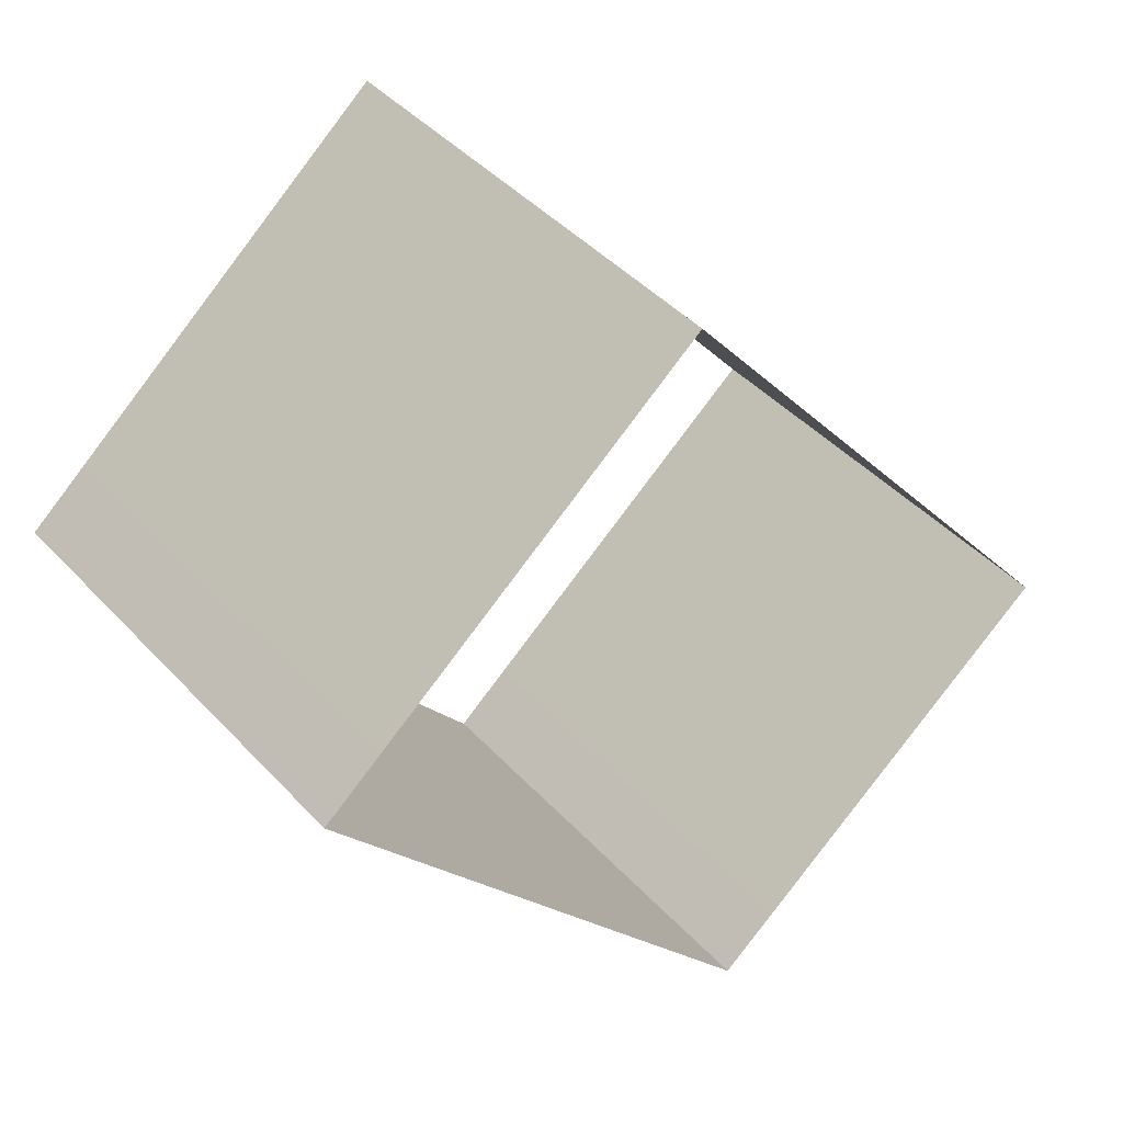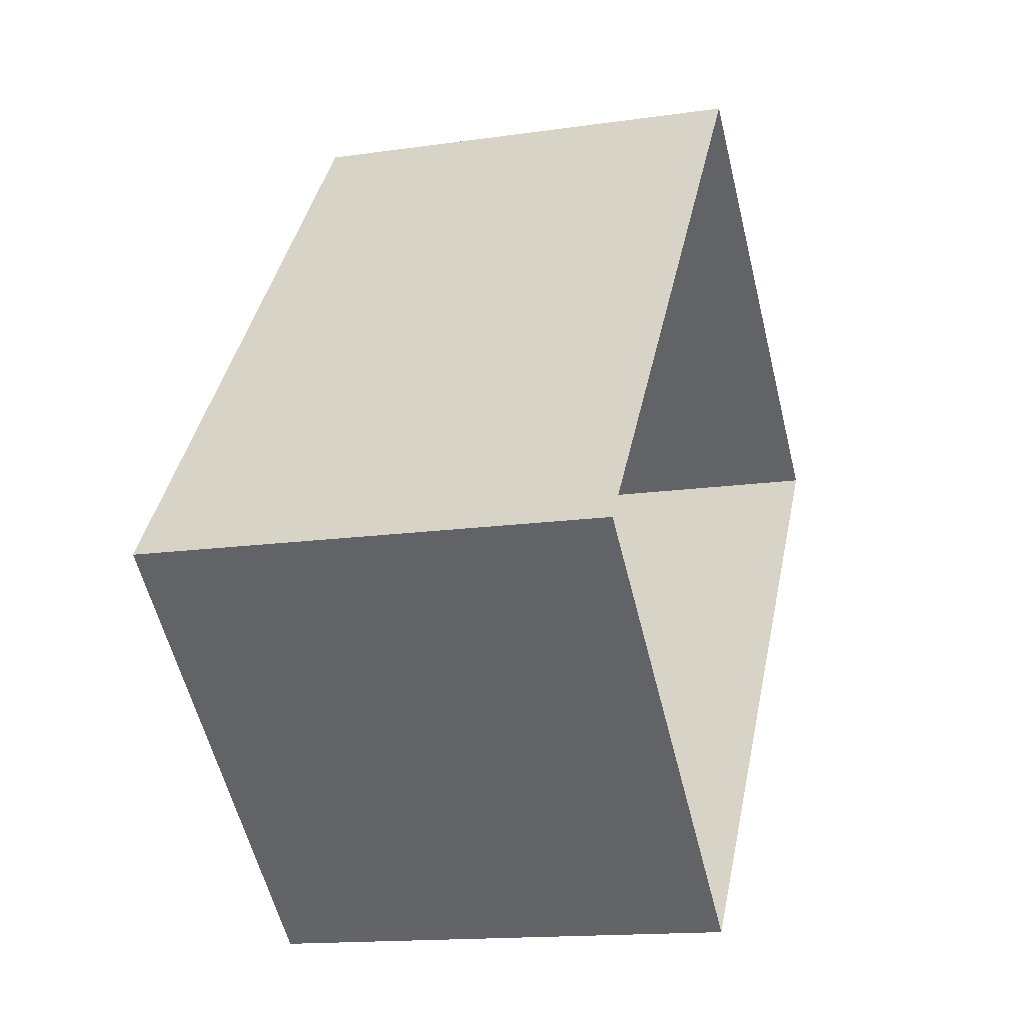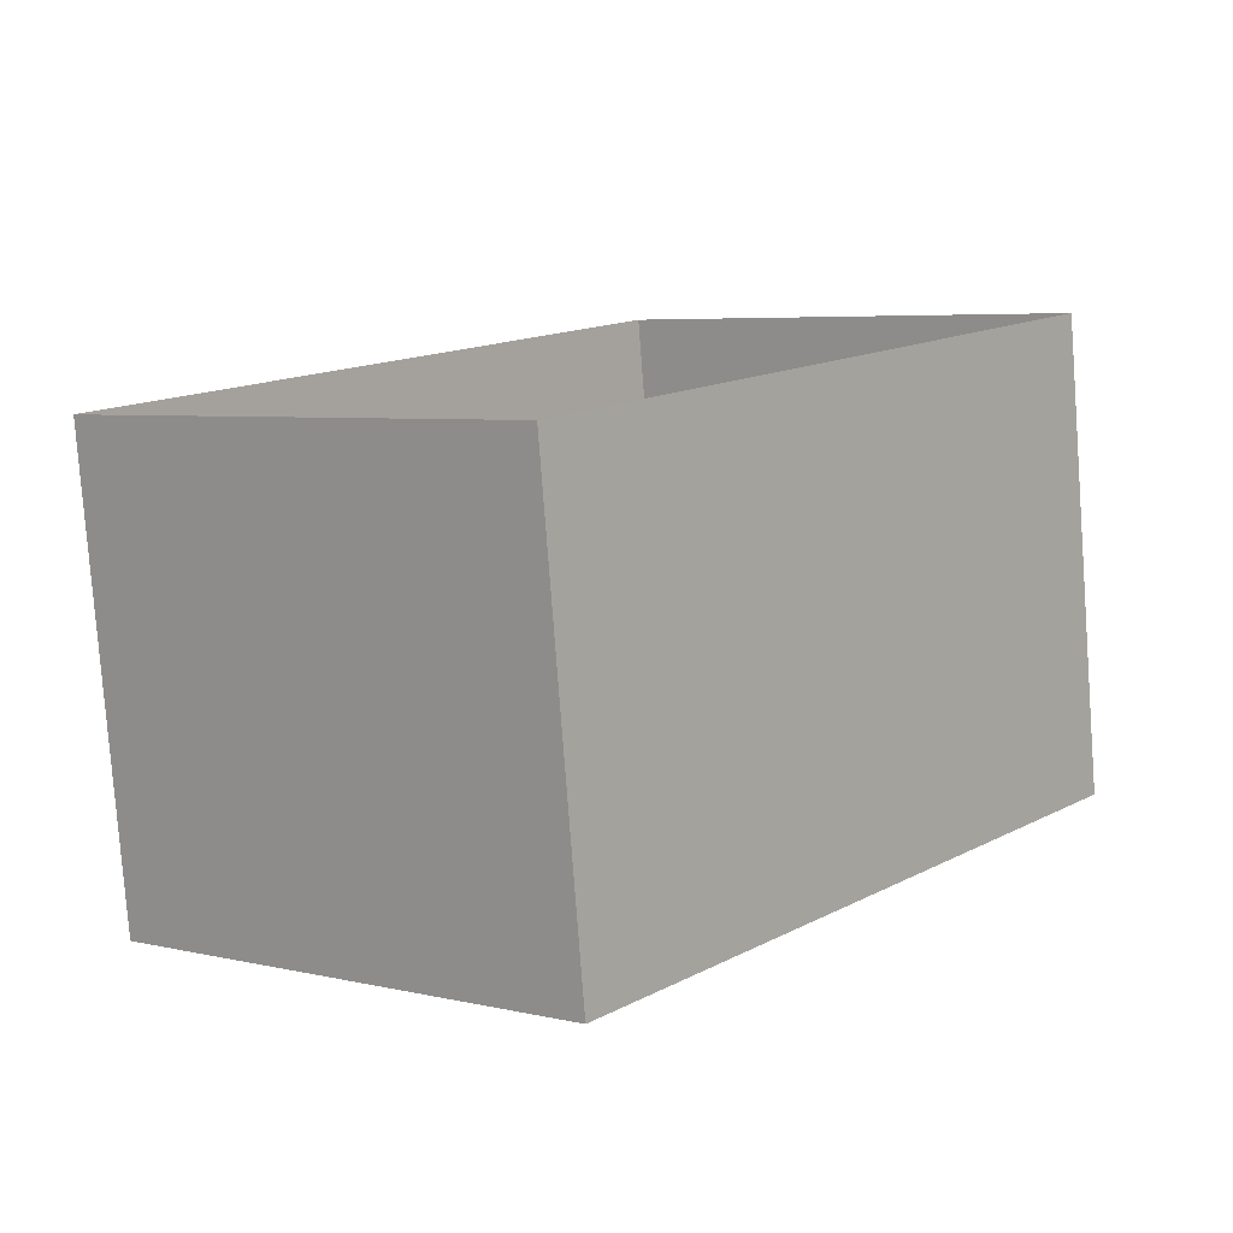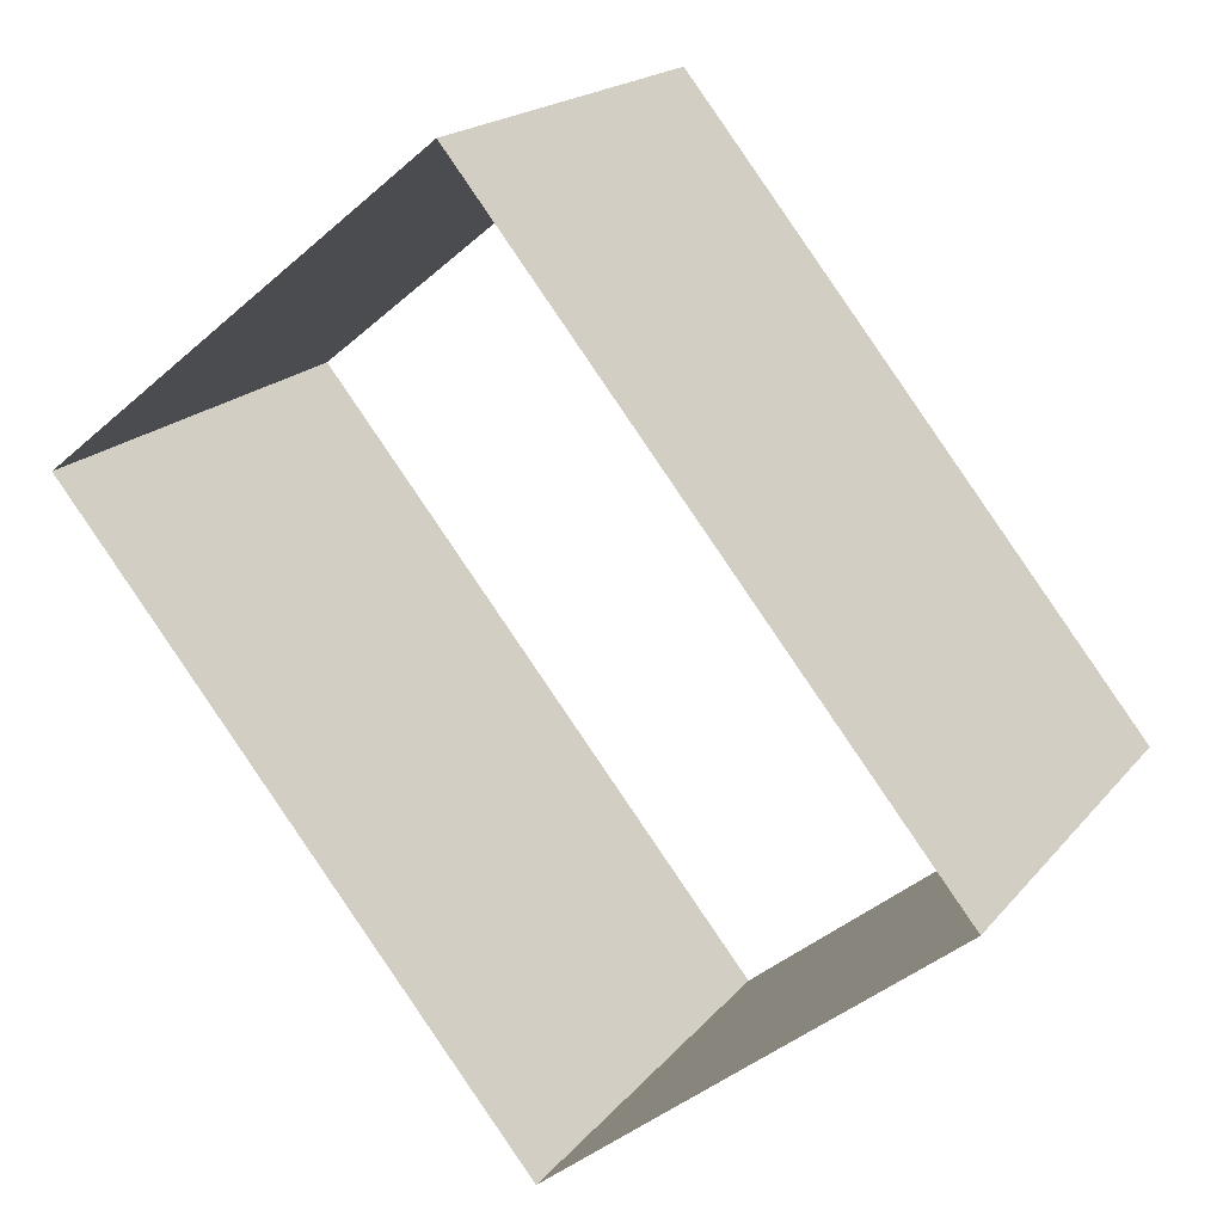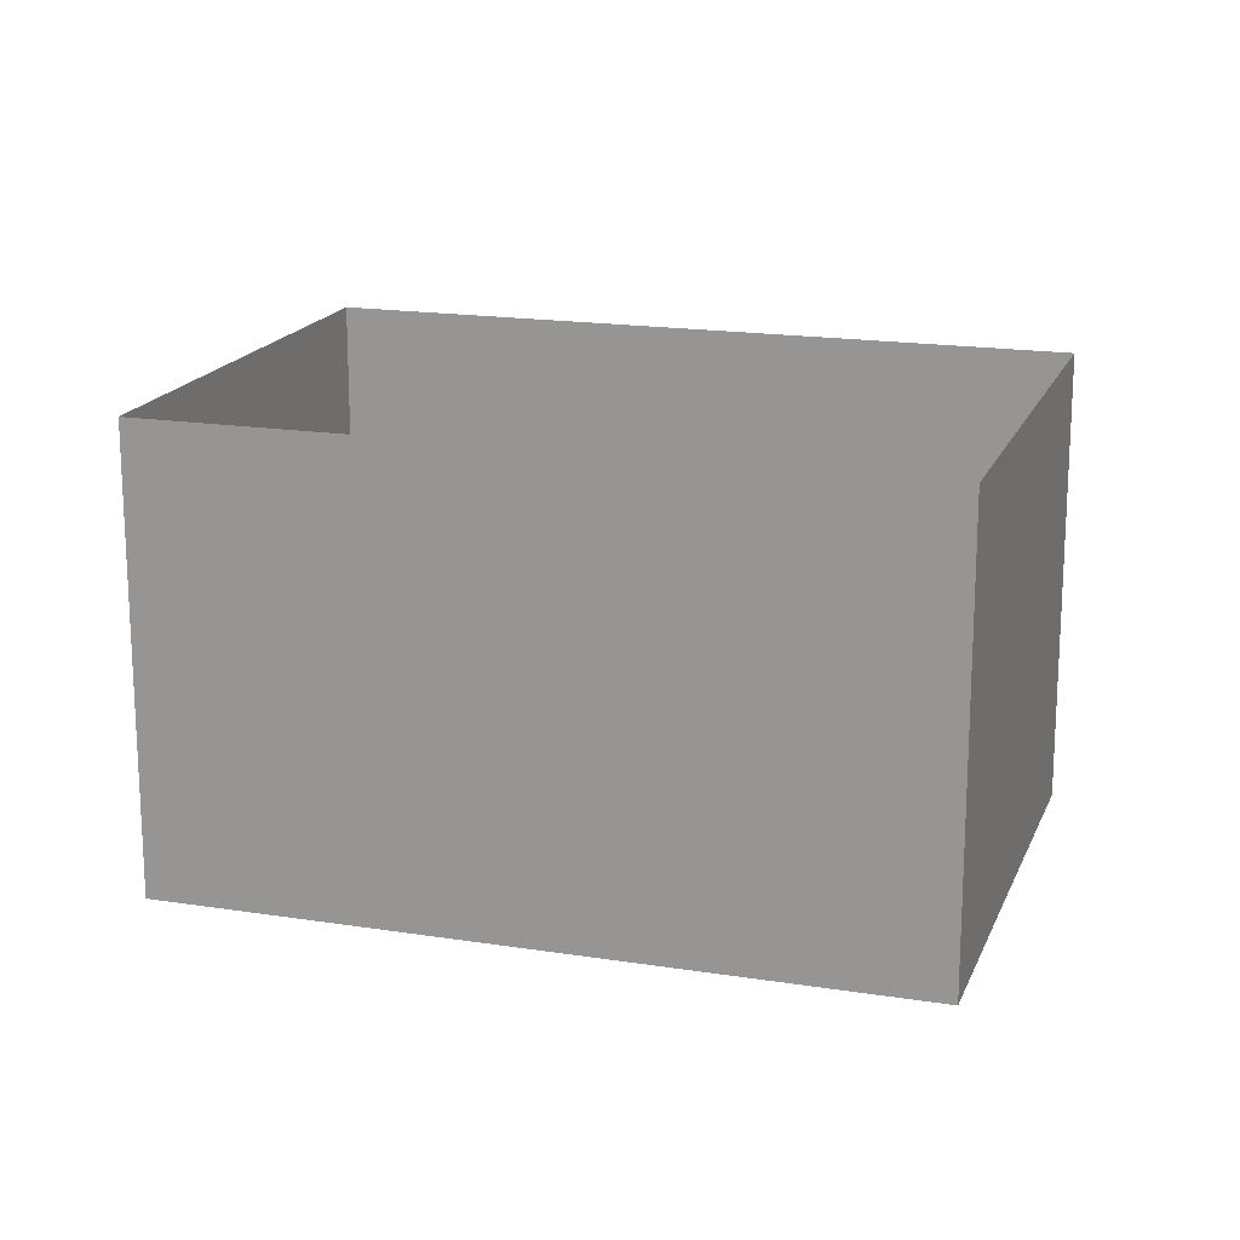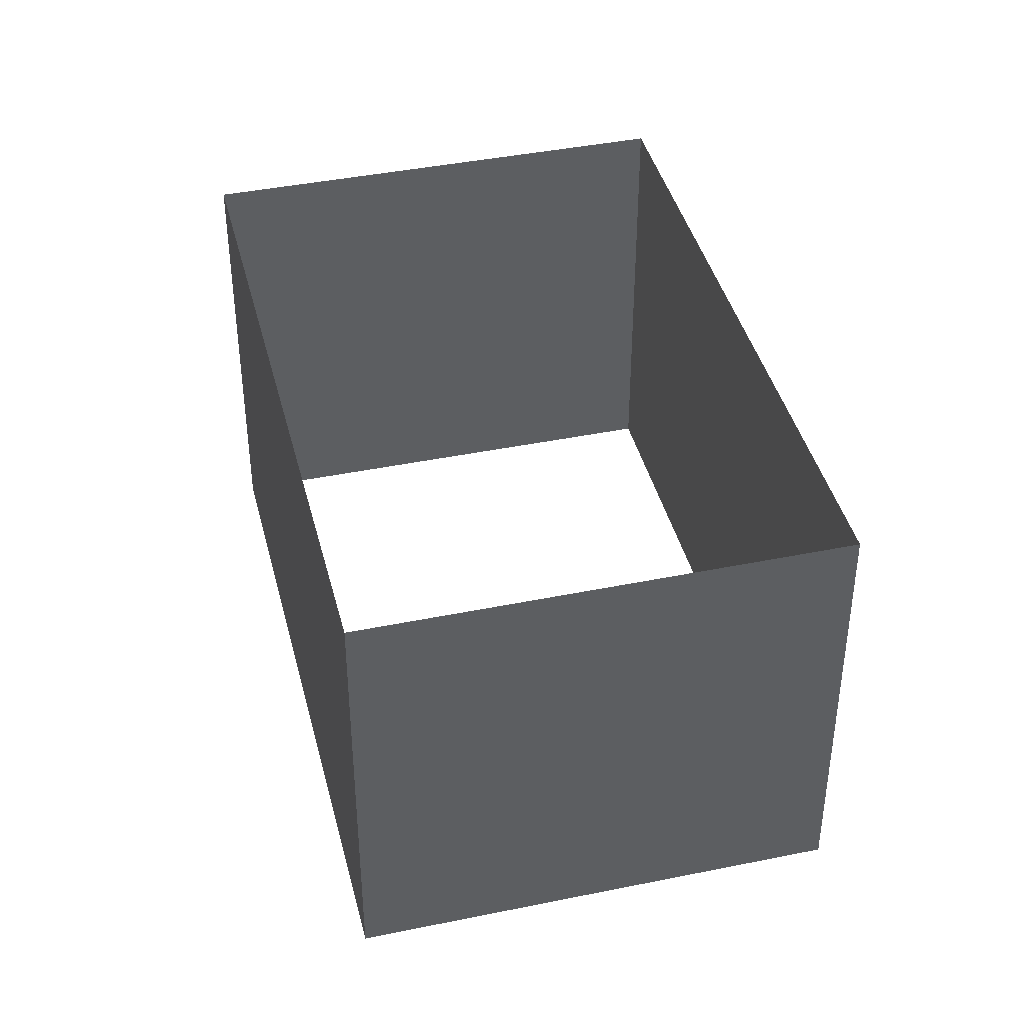
<metadata>
{"format":"obj","ext":"obj","renderer":"f3d","projection":"perspective","resolution":1024,"background":"white","views":[{"elev":44.0,"azim":140.8,"up":"+Z"},{"elev":-14.9,"azim":-72.6,"up":"+Z"},{"elev":-80.0,"azim":4.3,"up":"+Z"},{"elev":18.5,"azim":-153.4,"up":"+Z"},{"elev":17.7,"azim":146.4,"up":"+Y"},{"elev":41.4,"azim":-154.9,"up":"+Y"}]}
</metadata>
<code>
g break3_alpha
v -3.777 -6 1.164
v -1.683 -6 3.748
v -2.906 -6 0.4581
v -0.8108 -6 3.041
v -2.036 -6 -0.2486
v 0.06076 -6 2.334
v -3.777 -3.997 1.164
v -1.683 -3.997 3.748
v -2.906 -3.997 0.4581
v 0.06076 -3.997 2.334
v -2.036 -3.997 -0.2486
v -0.8108 -3.997 3.041
v -1.683 -6 3.748
v -1.683 -3.997 3.748
v -3.777 -6 1.164
v -3.777 -3.997 1.164
v 0.06076 -3.997 2.334
v 0.06076 -6 2.334
v -2.036 -6 -0.2486
v -2.036 -3.997 -0.2486
g break3_alpha_0
f 7 1 2
f 8 7 2
f 14 13 4
f 12 14 4
f 9 3 15
f 16 9 15
f 6 5 11
f 10 6 11
f 4 18 17
f 12 4 17
f 19 3 9
f 20 19 9

</code>
